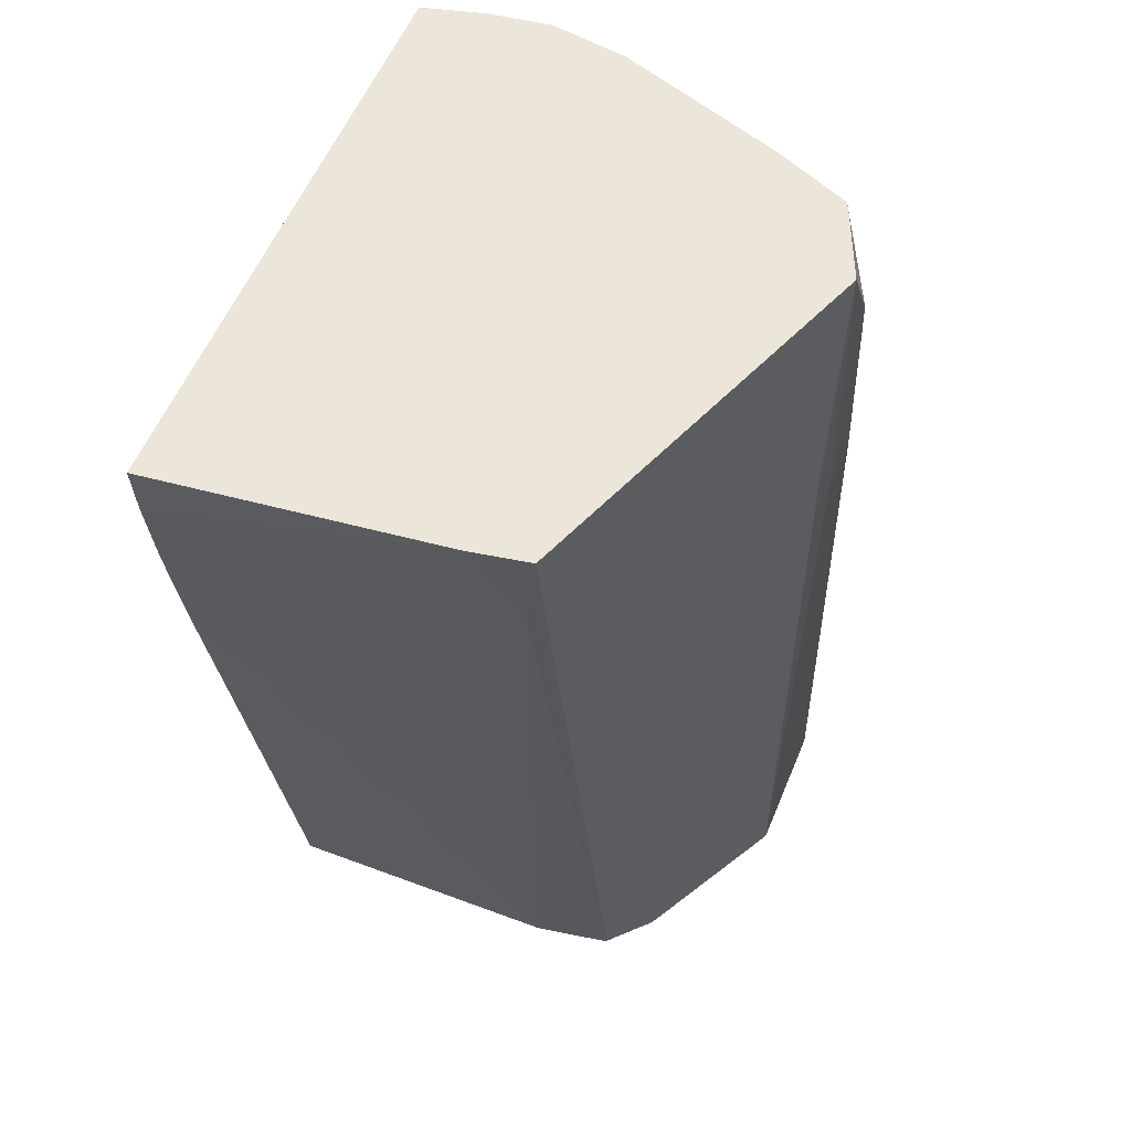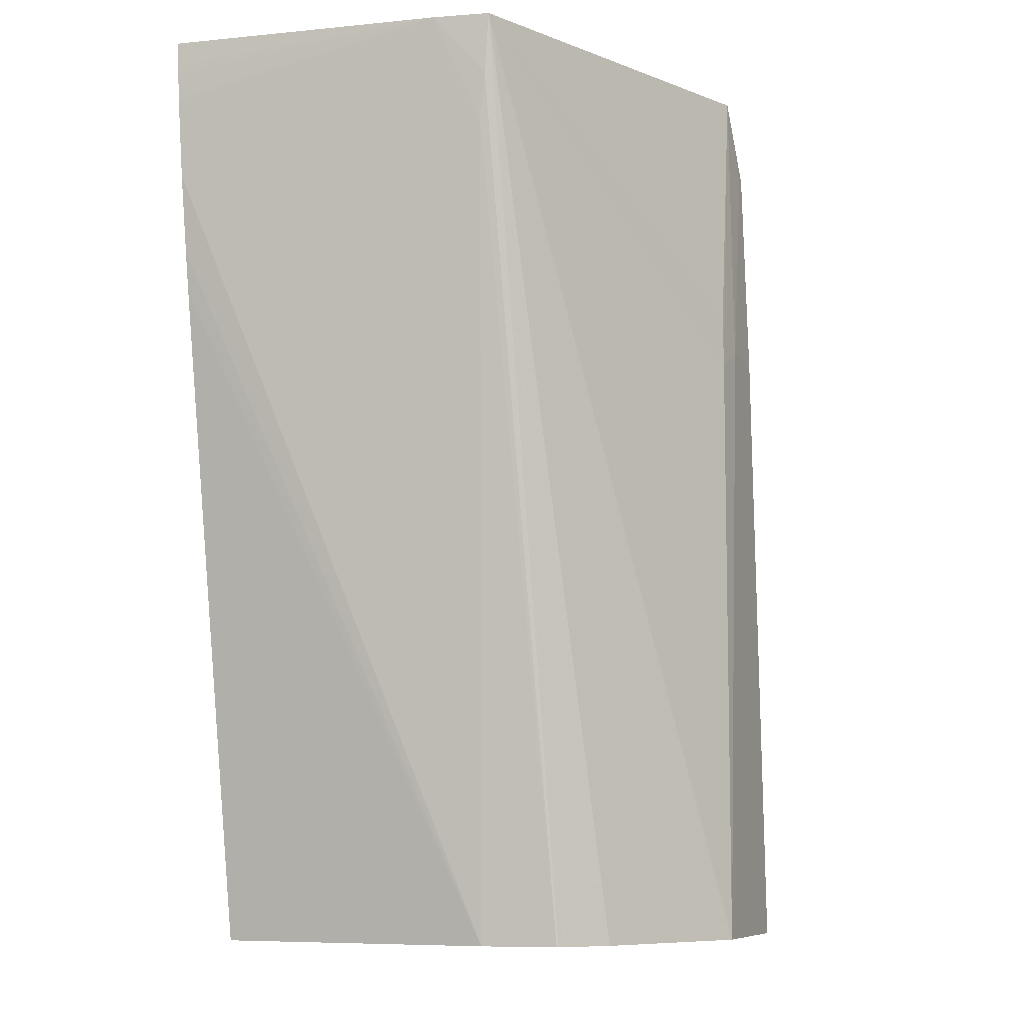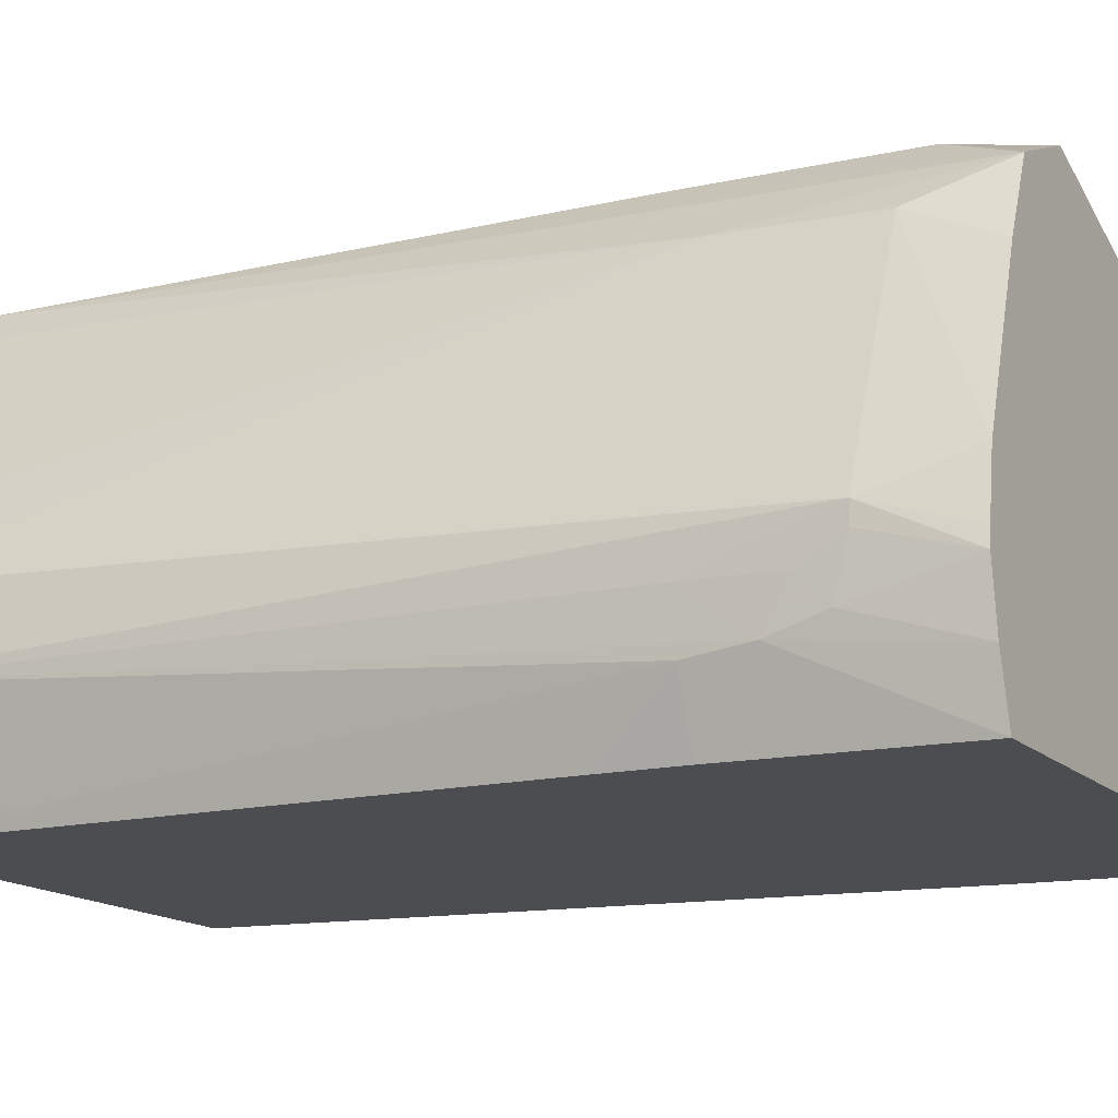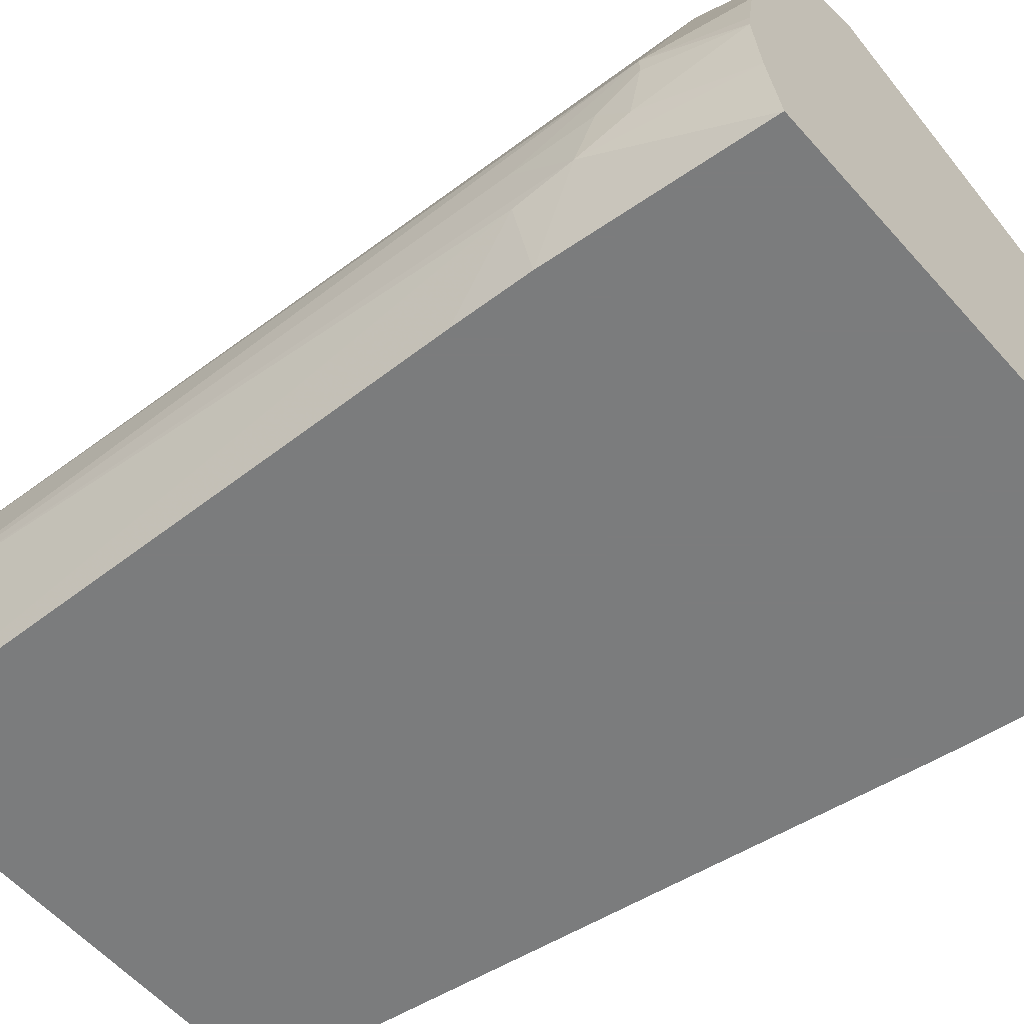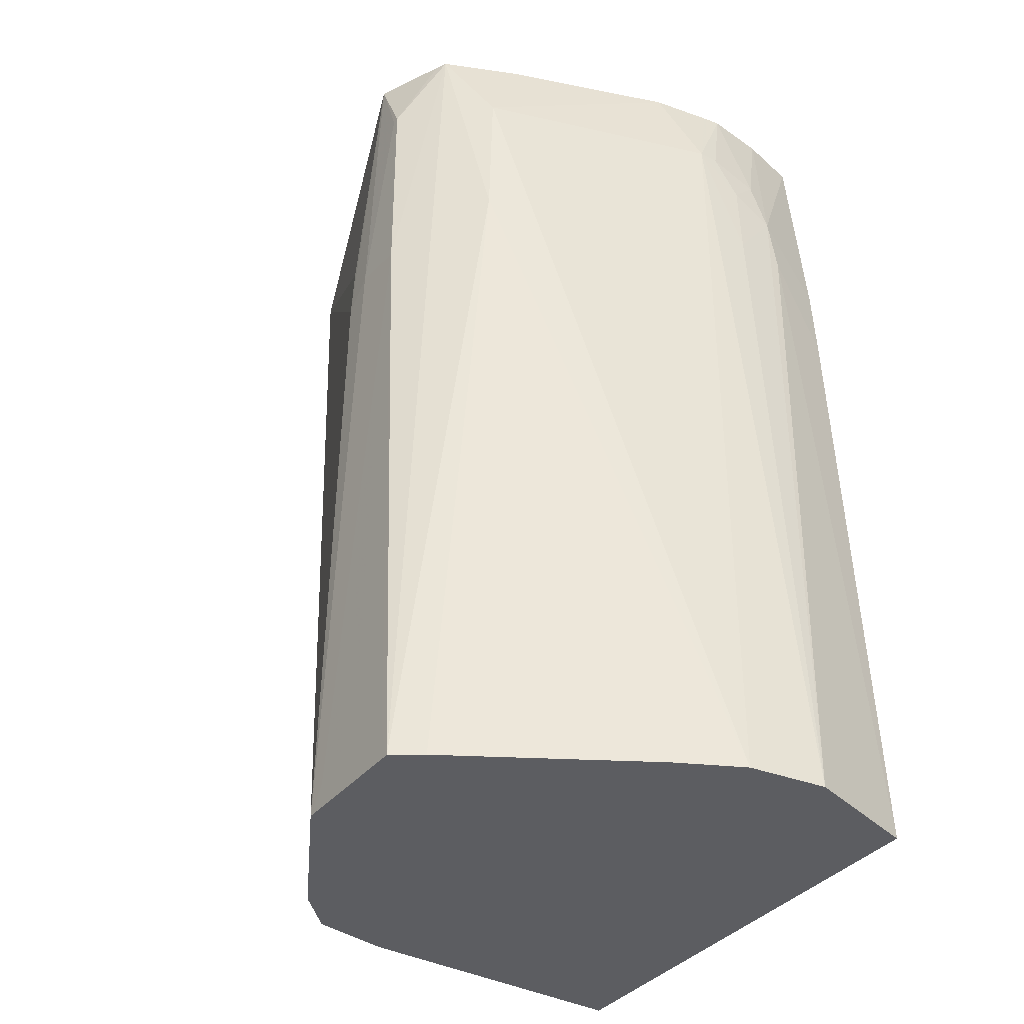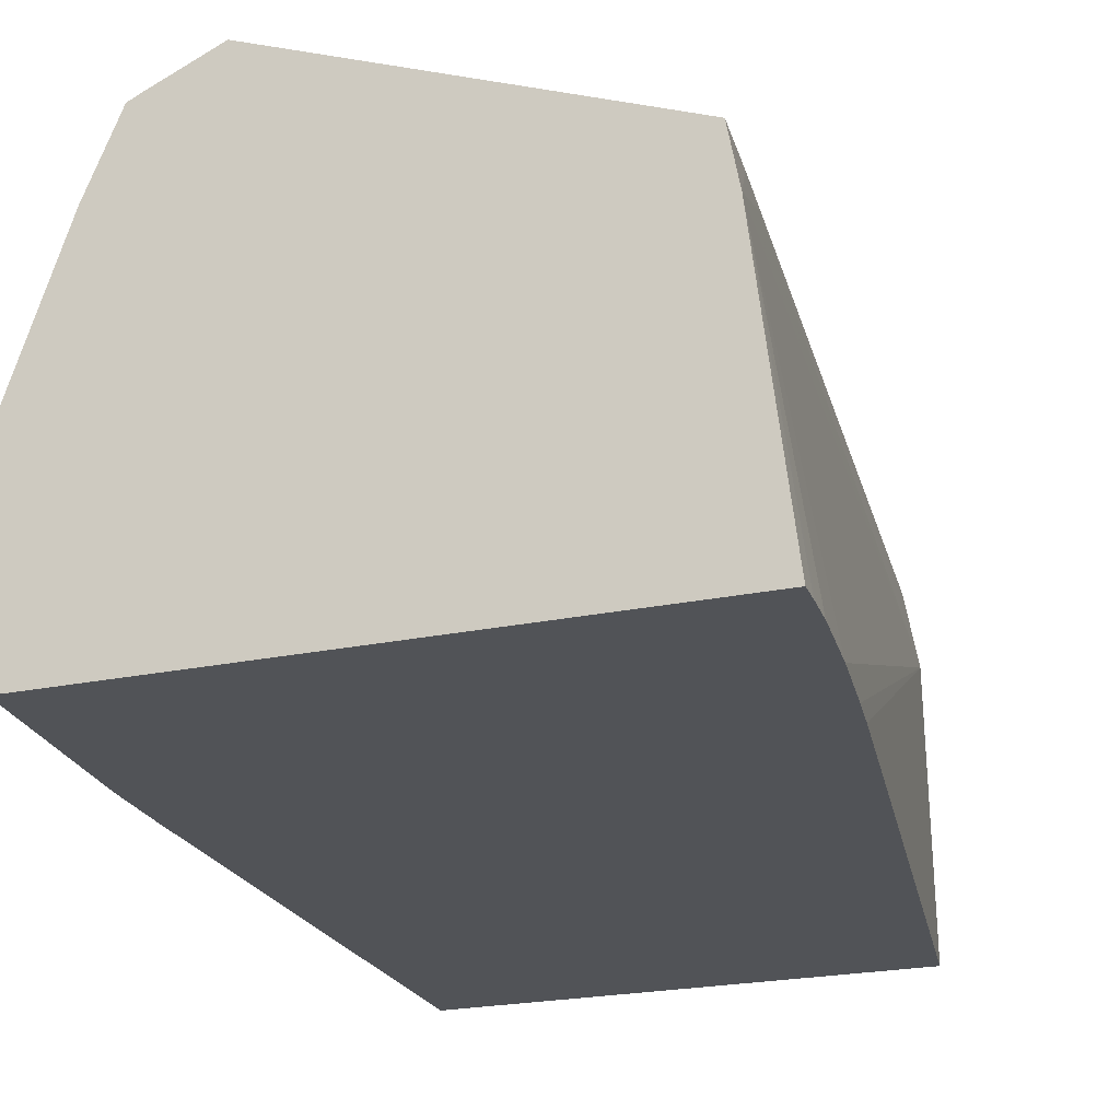
<metadata>
{"format":"obj","ext":"obj","renderer":"f3d","projection":"perspective","resolution":1024,"background":"white","views":[{"elev":56.8,"azim":-67.7,"up":"+Y"},{"elev":-8.0,"azim":-67.6,"up":"+Y"},{"elev":-15.7,"azim":119.0,"up":"+Z"},{"elev":-58.7,"azim":131.3,"up":"+Z"},{"elev":-36.4,"azim":56.1,"up":"+Y"},{"elev":-22.1,"azim":-159.5,"up":"+Z"}]}
</metadata>
<code>
v 0.1065 0.0009996 0.1411
v 0.1065 0.0002026 0.1411
v 0.1076 0.0009996 0.1506
v 0.1258 0.0009996 0.1411
v 0.1065 -9.945e-05 0.1411
v 0.108 0.0009996 0.1525
v 0.1066 -0.001049 0.1411
v 0.1069 -0.003755 0.1411
v 0.1116 -0.0308 0.1508
v 0.1083 -0.002643 0.1521
v 0.1081 -0.001049 0.1523
v 0.1264 0.0009996 0.1431
v 0.1274 -0.004415 0.1436
v 0.1266 -0.00646 0.1411
v 0.1191 -0.009648 0.1574
v 0.1192 -0.007846 0.1574
v 0.1205 0.0009996 0.1573
v 0.112 -0.0308 0.1534
v 0.1121 -0.0308 0.1534
v 0.1135 -0.0308 0.1548
v 0.1186 -0.0308 0.1576
v 0.1073 -0.00646 0.1411
v 0.1114 -0.0308 0.1411
v 0.1116 -0.0308 0.1509
v 0.1076 -0.007911 0.1411
v 0.1081 -0.01139 0.1411
v 0.1267 0.0009996 0.1452
v 0.1272 -0.002612 0.1442
v 0.1274 -0.003608 0.1452
v 0.1276 -0.00646 0.1452
v 0.1292 -0.0308 0.1452
v 0.1275 -0.00646 0.1434
v 0.1268 -0.009163 0.1411
v 0.1202 -0.008914 0.1575
v 0.1216 -0.001706 0.1574
v 0.1219 -0.001706 0.1574
v 0.1229 0.0009996 0.1563
v 0.1233 -0.0308 0.1576
v 0.1193 -0.02991 0.1576
v 0.1221 -0.009163 0.1576
v 0.1279 -0.0308 0.1411
v 0.1273 -0.002117 0.146
v 0.1266 0.0009996 0.1458
v 0.1273 -0.002117 0.1467
v 0.1289 -0.0308 0.1479
v 0.1292 -0.0308 0.1452
v 0.1232 0.0009996 0.1561
v 0.1229 -0.02972 0.1576
v 0.1233 -0.0308 0.1575
v 0.1247 -0.007046 0.155
v 0.1212 -0.02888 0.1576
v 0.1221 -0.02888 0.1576
v 0.1221 -0.02889 0.1576
v 0.1263 0.0009996 0.1479
v 0.1246 -0.001859 0.1547
v 0.1274 -0.003755 0.1468
v 0.1278 -0.0308 0.1501
v 0.1278 -0.0308 0.1501
v 0.1243 0.0009996 0.1535
v 0.124 -0.0308 0.1566
f 1 2 3
f 1 3 6
f 1 6 17
f 1 17 37
f 1 37 47
f 1 47 59
f 1 59 54
f 1 54 43
f 1 43 27
f 1 27 12
f 1 12 4
f 1 4 14
f 1 14 33
f 1 33 41
f 1 41 23
f 1 23 26
f 1 26 25
f 1 25 22
f 1 22 8
f 1 8 7
f 1 7 5
f 1 5 2
f 2 5 3
f 3 5 7
f 3 7 8
f 3 8 9
f 3 9 10
f 3 10 11
f 3 11 6
f 4 12 13
f 4 13 14
f 6 15 16
f 6 16 17
f 6 11 18
f 6 18 19
f 6 19 20
f 6 20 21
f 6 21 15
f 8 22 9
f 9 23 41
f 9 41 46
f 9 46 45
f 9 45 58
f 9 58 60
f 9 60 49
f 9 49 38
f 9 38 21
f 9 21 20
f 9 20 19
f 9 19 18
f 9 18 24
f 9 24 10
f 9 22 25
f 9 25 26
f 9 26 23
f 10 24 18
f 10 18 11
f 12 27 28
f 12 28 13
f 13 28 29
f 13 29 30
f 13 30 31
f 13 31 32
f 13 32 14
f 14 32 33
f 15 34 17
f 15 17 16
f 15 21 34
f 17 35 36
f 17 36 37
f 17 34 35
f 21 38 48
f 21 48 53
f 21 53 52
f 21 52 51
f 21 51 39
f 21 39 40
f 21 40 34
f 27 42 28
f 27 43 44
f 27 44 42
f 28 42 29
f 29 42 44
f 29 44 30
f 30 44 31
f 31 45 46
f 31 46 41
f 31 41 32
f 31 44 45
f 32 41 33
f 34 40 35
f 35 40 36
f 36 47 37
f 36 40 47
f 38 49 50
f 38 50 47
f 38 47 40
f 38 40 48
f 39 51 40
f 40 51 52
f 40 52 53
f 40 53 48
f 43 54 44
f 44 55 56
f 44 56 45
f 44 54 55
f 45 57 58
f 45 56 55
f 45 55 50
f 45 50 57
f 47 55 59
f 47 50 55
f 49 60 50
f 50 60 57
f 54 59 55
f 57 60 58

</code>
